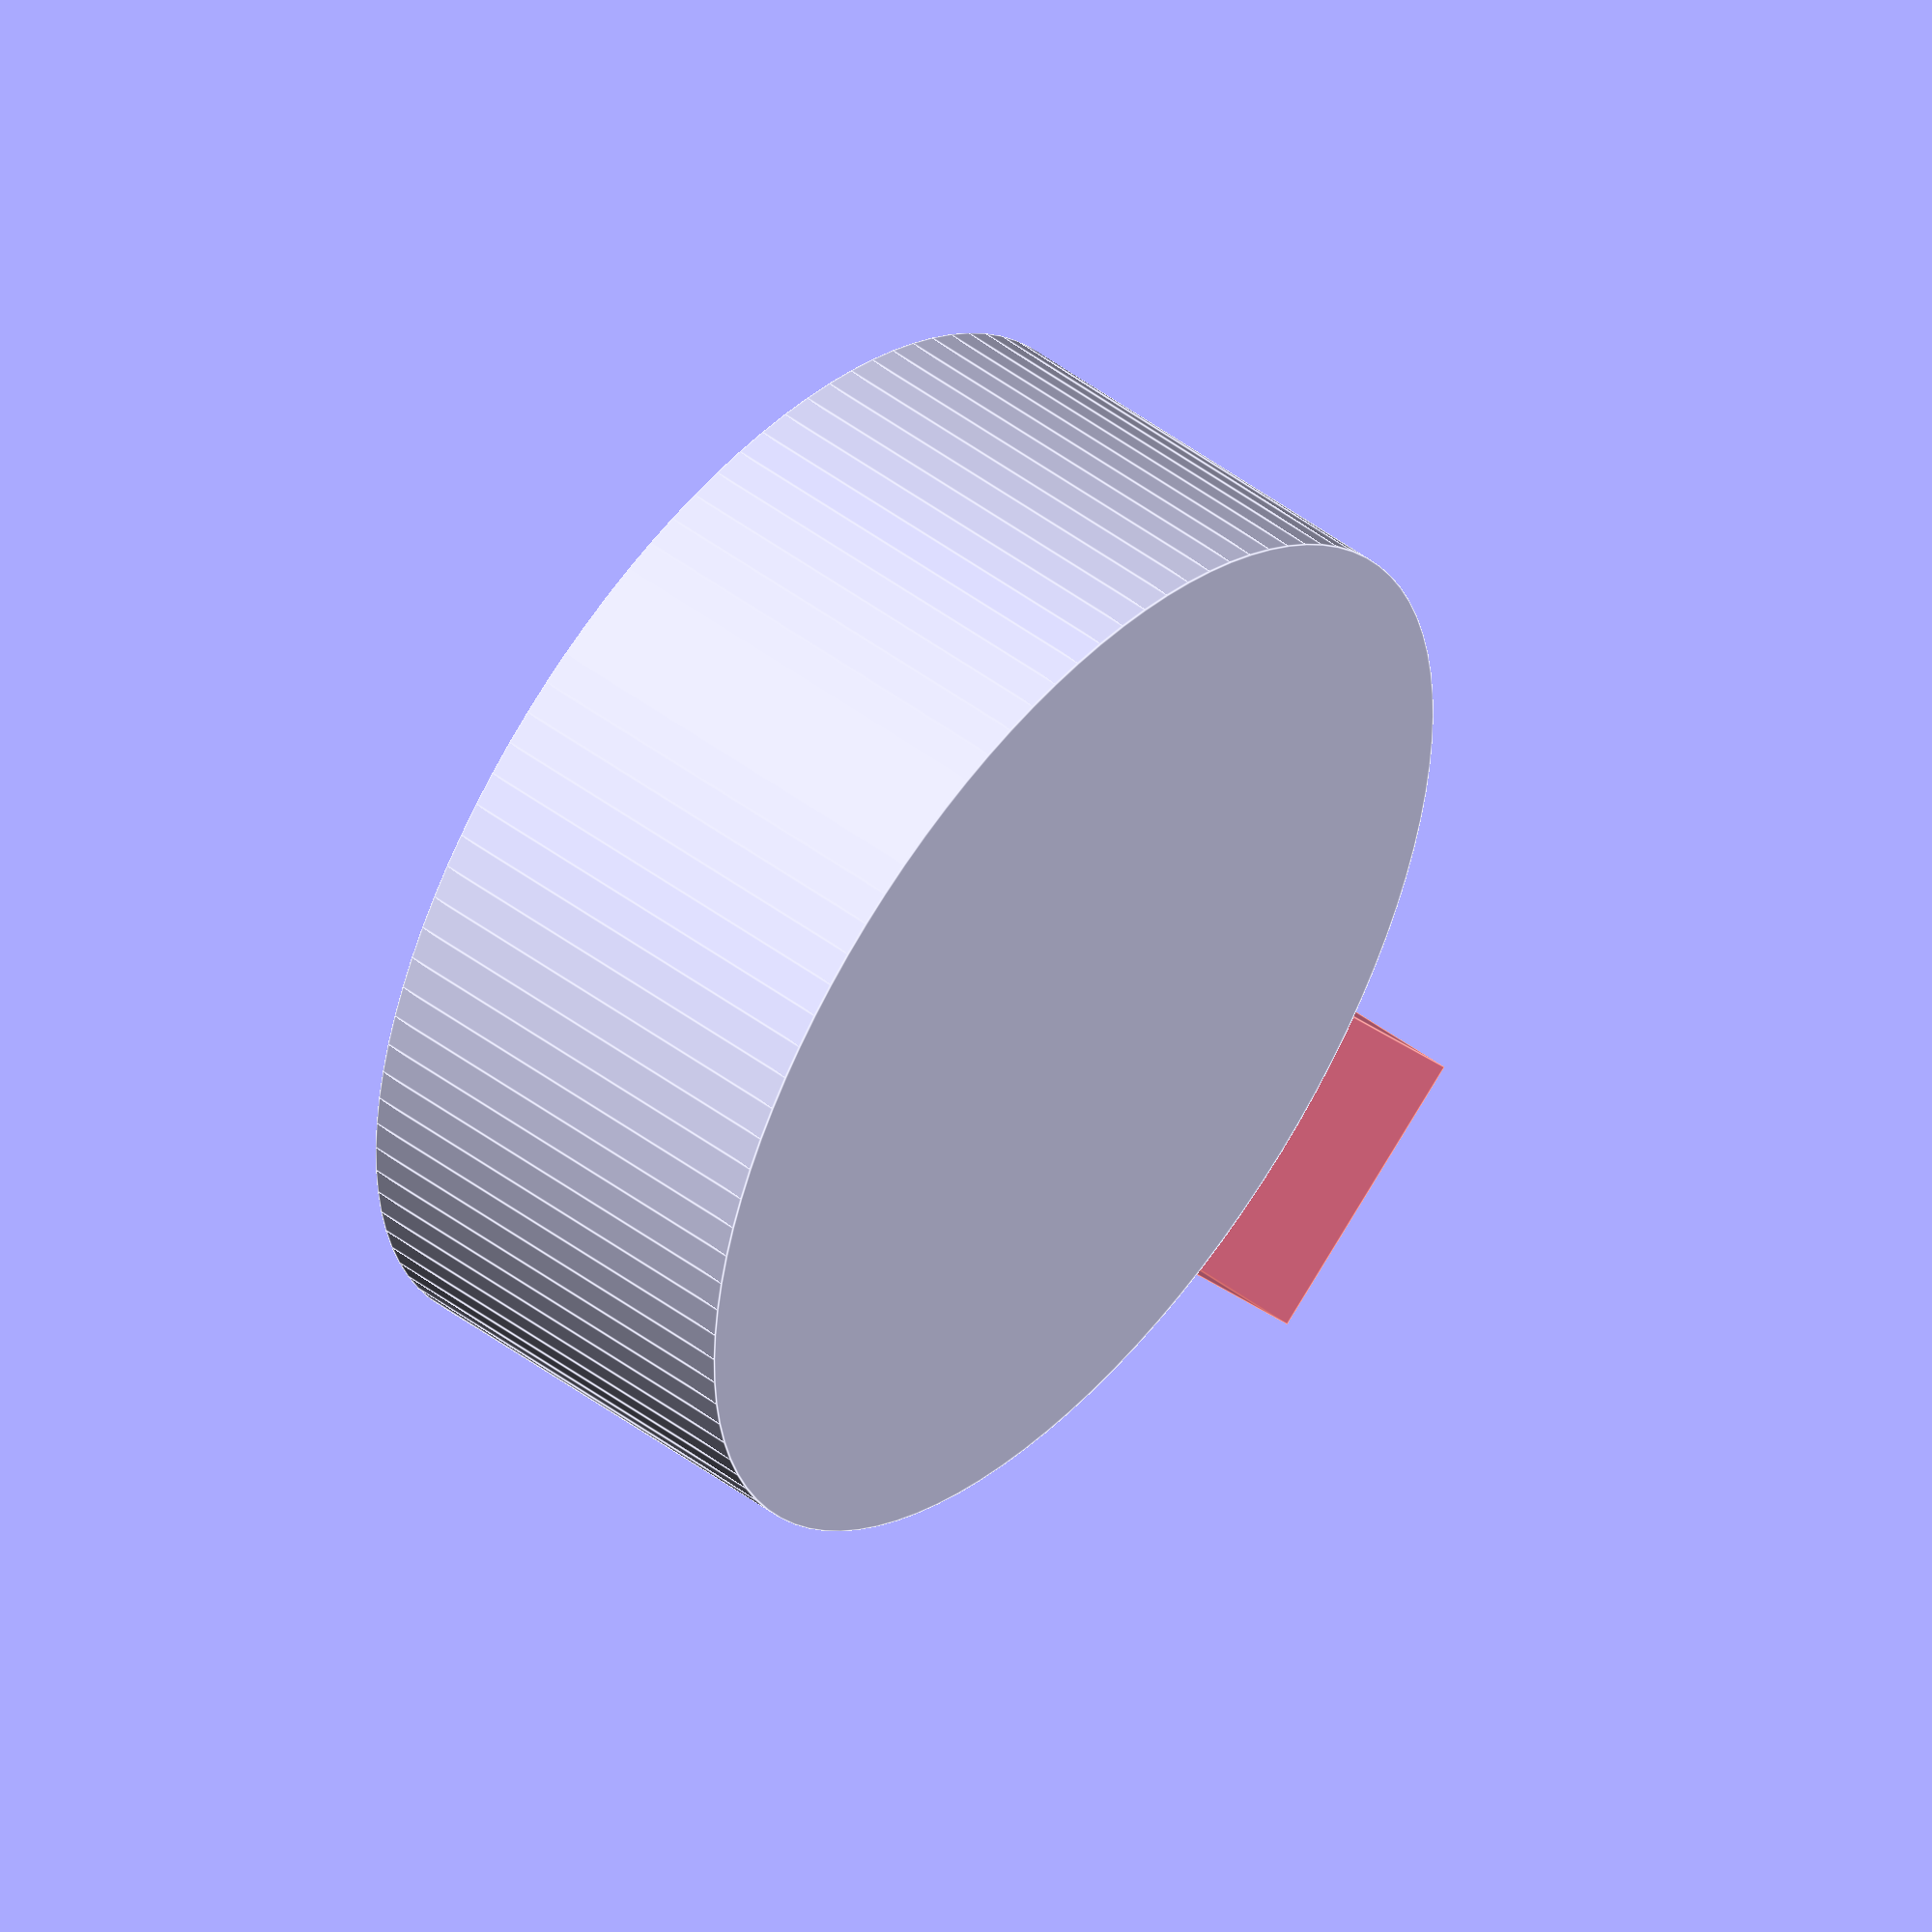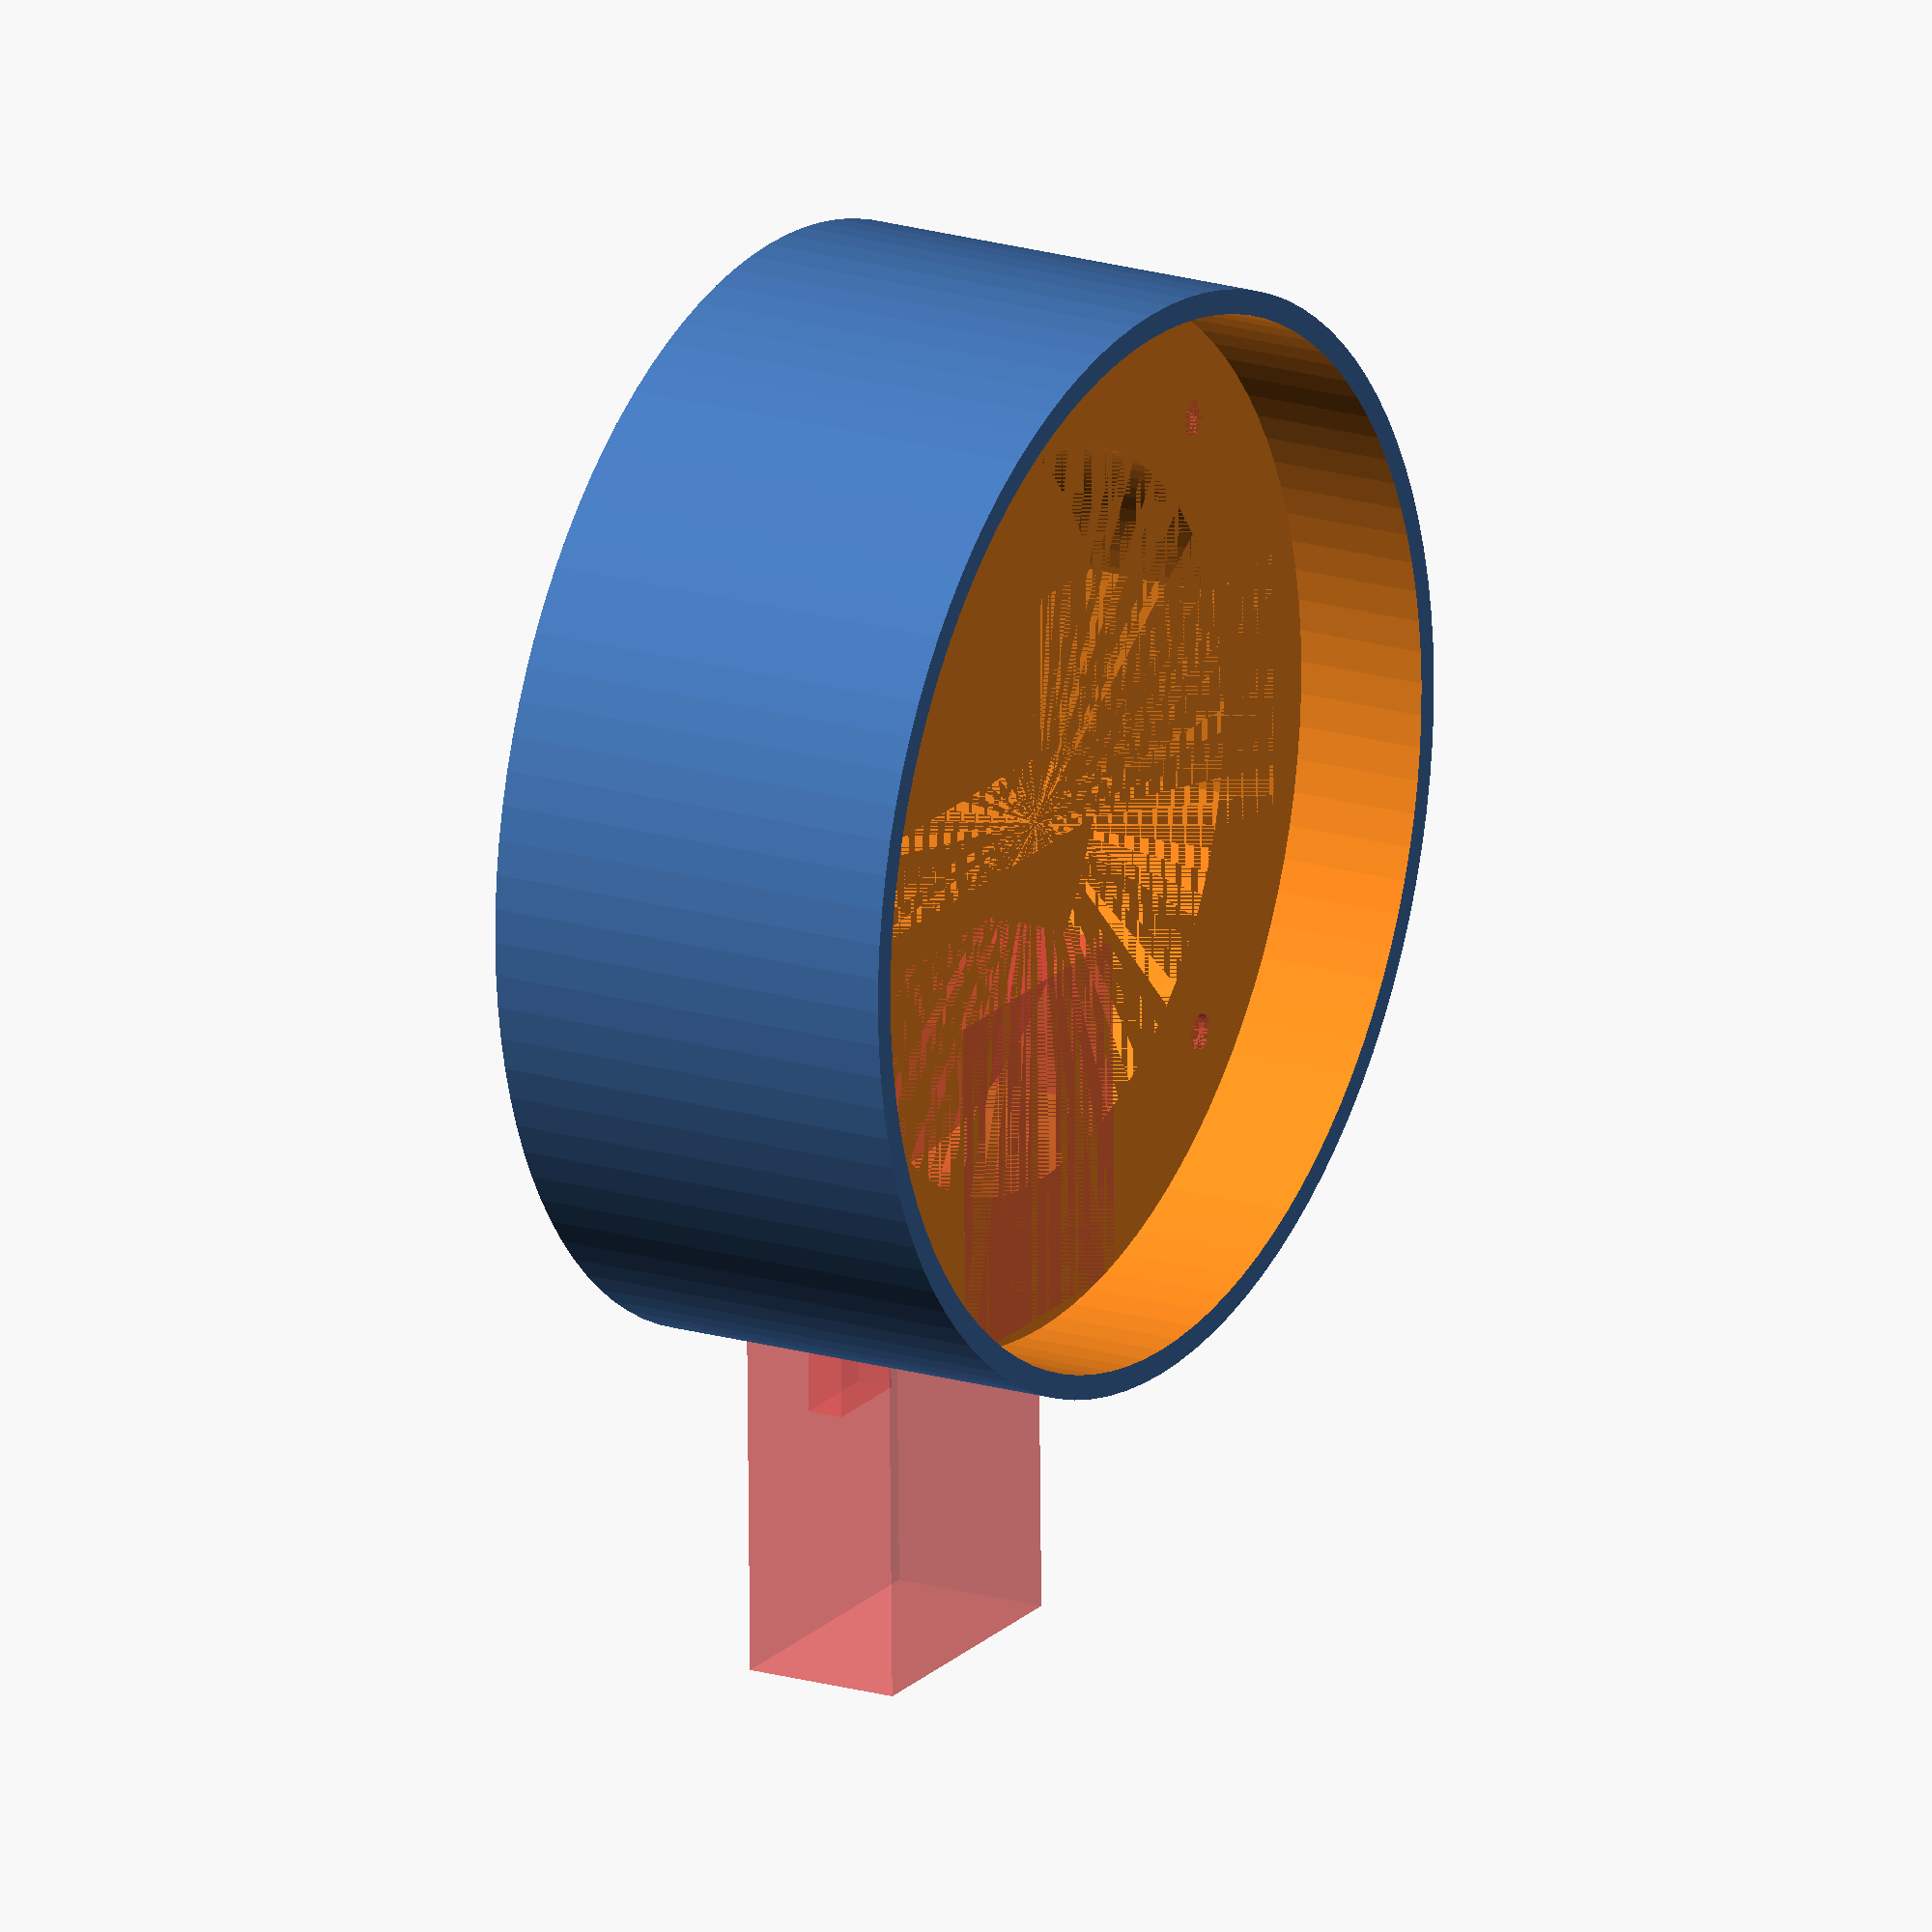
<openscad>
diametre_couvercle = 85.5;
hauteur_couvercle = 11;
hauteur_support_batterie = 22;
longueur_support_batterie = 76.5;
largeur_support_batterie = 21;
epaisseur = 2;
longueur_ci_charge = 28;
largeur_ci_charge = 17;

largeur_usb=8;
hauteur_usb = 3;
longueur_switch = 16;
longueur_max_switch = 24;
largeur_switch = 7.5;
profondeur_switch = 7.5;
longueur_switch_btn = 10;
largeur_switch_btn = 4;

module couvercle() {
    hauteur_totale = hauteur_couvercle+hauteur_support_batterie+epaisseur;
    difference(){
        cylinder(d=diametre_couvercle+2*epaisseur, h=hauteur_totale, $fn=100);
        translate([0,0,hauteur_support_batterie+epaisseur+0.01])
        cylinder(d=diametre_couvercle, h=hauteur_couvercle, $fn=100);
        translate([0,0,hauteur_support_batterie+epaisseur-hauteur_couvercle+0.01])
        cylinder(d=diametre_couvercle-25, h=hauteur_couvercle, $fn=100);
    
    translate([0,0,hauteur_support_batterie/2+epaisseur+0.01])
    cube([longueur_support_batterie,largeur_support_batterie,hauteur_support_batterie], center=true);
        
    translate([0,(diametre_couvercle-epaisseur-longueur_ci_charge)/2,(hauteur_usb+2*epaisseur)/2+2*epaisseur+0.01])
    charge_ci();
    
    translate([0,(diametre_couvercle+epaisseur+longueur_ci_charge)/2-0.5,(hauteur_usb+largeur_switch_btn+3*epaisseur)/2+2*epaisseur])    #cube([longueur_max_switch,longueur_ci_charge,hauteur_usb+largeur_switch_btn+3*epaisseur], center=true);
    
    translate([0,(diametre_couvercle-epaisseur)/2,largeur_switch/2+3*epaisseur+hauteur_usb])
        union(){
    switch();
            translate([0,-longueur_ci_charge/2,(hauteur_support_batterie-2*epaisseur-hauteur_usb-largeur_switch)/2+0.01])
            #cube([longueur_max_switch,longueur_ci_charge,hauteur_support_batterie-2*epaisseur-hauteur_usb], center=true);
        }
        for (a =[0:3])
        rotate([0,0,45+a*90])
        translate([0,diametre_couvercle/2-3*epaisseur,hauteur_totale-hauteur_support_batterie-hauteur_couvercle+0.01])
        #cylinder(d=3, h=hauteur_support_batterie, $fn=20);
    }
    
}

module charge_ci(){
    hauteur = hauteur_usb+2*epaisseur;
    union(){
        cube([largeur_ci_charge,longueur_ci_charge,hauteur], center=true);
        translate([0,longueur_ci_charge/2,1-(hauteur-hauteur_usb)/2])
        #cube([largeur_usb,20,hauteur_usb], center=true);
    }
}

module switch(){
    rotate([0,0,180])
    union(){
    translate([0,profondeur_switch/2,0])
    cube([longueur_switch,profondeur_switch,largeur_switch], center=true);
    translate([0,1/2,0])
    cube([longueur_max_switch,1,largeur_switch], center=true);
    translate([0,-profondeur_switch/2,0])
    cube([longueur_switch_btn,profondeur_switch,largeur_switch_btn], center=true);
        translate([longueur_max_switch/2-(longueur_max_switch-longueur_switch)/4,0,0])
        rotate([90,0,0])
        cylinder(d=2, h=20, $fn=20, center=true);
        translate([-(longueur_max_switch/2-(longueur_max_switch-longueur_switch)/4),0,0])
        rotate([90,0,0])
        cylinder(d=2, h=20, $fn=20, center=true);
    }
}

couvercle();

</openscad>
<views>
elev=311.2 azim=215.3 roll=129.7 proj=o view=edges
elev=341.0 azim=179.0 roll=299.6 proj=o view=solid
</views>
